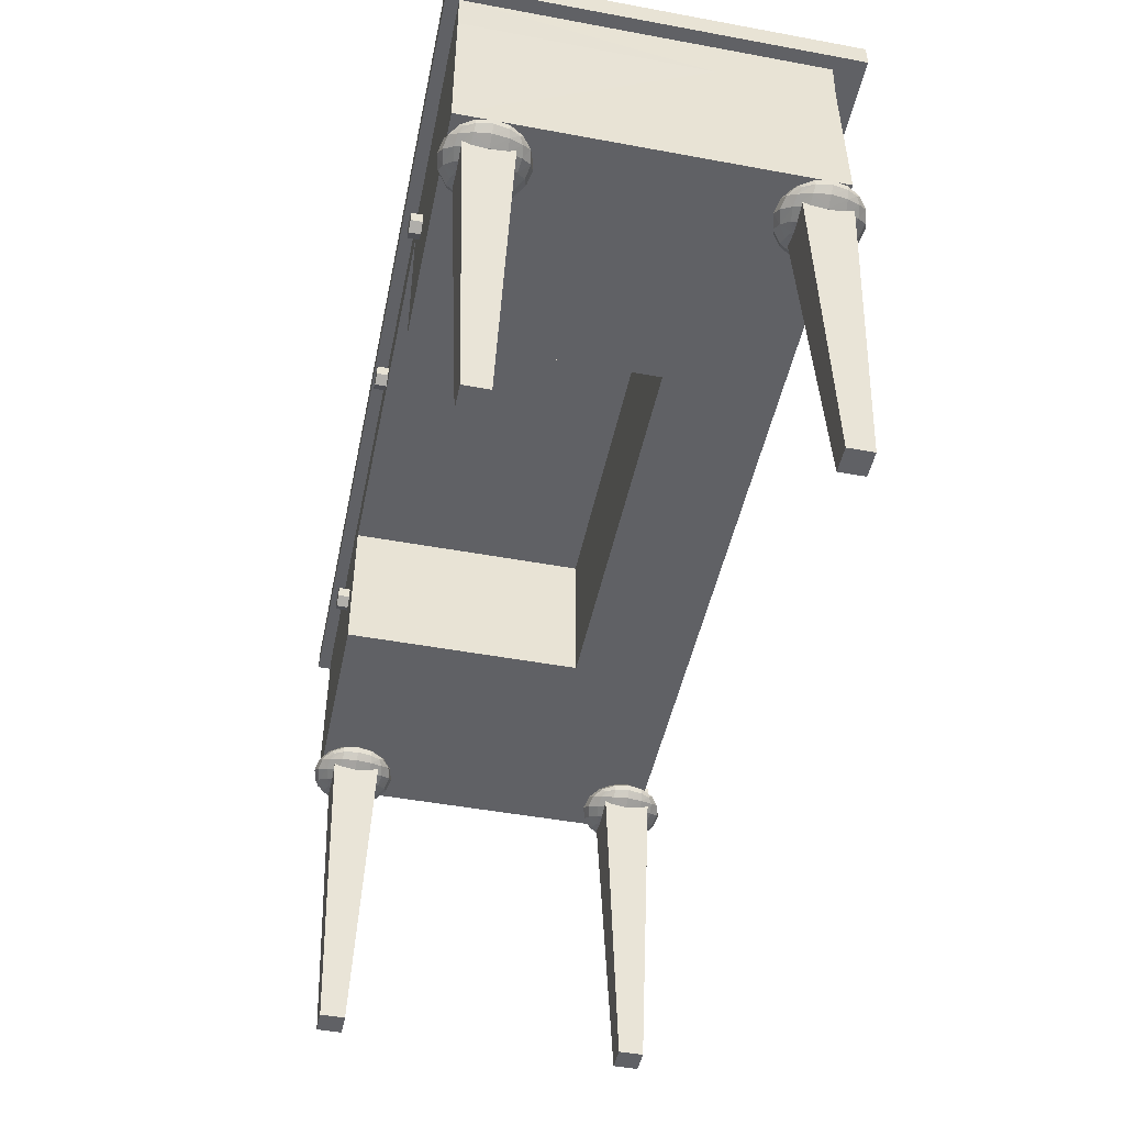
<metadata>
{"format":"obj","ext":"obj","renderer":"f3d","projection":"perspective","resolution":1024,"background":"white","views":[{"elev":-47.9,"azim":78.3,"up":"+Y"}]}
</metadata>
<code>
v 0.6232 24.33 17.36
v 39.66 24.33 17.36
v 0.6232 24.33 1.372
v 39.66 24.33 1.372
v 0.6232 15.35 17.36
v 39.66 15.35 17.36
v 0.6232 15.35 1.372
v 39.66 15.35 1.372
v 11.35 22.33 6.498
v 28.93 22.33 6.498
v 11.35 15.35 17.36
v 11.35 22.33 17.36
v 28.93 15.35 17.36
v 28.93 22.33 17.36
v 11.35 15.35 6.498
v 28.93 15.35 6.498
v 0.59 22.29 17.36
v 39.69 22.29 17.36
v 0.6232 22.03 1.427
v 0.6232 24.33 6.695
v 0.6232 22.26 6.592
v 39.66 24.33 6.695
v 39.66 22.26 6.593
v 39.66 22.03 1.427
v 0.6232 15.35 6.677
v 39.66 15.35 6.677
v 15.72 22.33 6.498
v 15.64 15.35 6.498
v 24.56 22.33 6.498
v 24.64 15.35 6.498
v 11.41 24.45 17.36
v 15.65 22.33 17.36
v 15.6 24.33 17.36
v 24.64 22.33 17.36
v 28.87 24.45 17.36
v 24.68 24.33 17.36
v 10.77 15.35 1.372
v 15.52 15.35 1.372
v 24.77 15.35 1.372
v 29.51 15.35 1.372
v 24.89 22.02 1.372
v 29.68 22.04 1.372
v 24.88 24.33 1.372
v 29.71 24.33 1.372
v 24.88 24.33 6.701
v 29.69 24.33 6.7
v 20.14 24.33 17.36
v 20.14 24.33 6.701
v 15.41 24.33 6.701
v 20.14 24.33 1.372
v 15.4 24.33 1.372
v 10.58 24.33 1.372
v 10.59 24.33 6.7
v 20.14 21.95 1.372
v 15.39 22.02 1.372
v 10.6 22.04 1.372
v 20.14 15.35 1.372
v 20.14 15.35 6.498
v 20.14 22.33 6.498
v 20.14 22.33 17.36
v 9.269 19.89 17.89
v 9.269 20.42 17.89
v 8.811 20.15 17.89
v 8.811 19.62 17.89
v 9.269 19.36 17.89
v 9.726 19.62 17.89
v 9.726 20.15 17.89
v 9.269 20.42 16.83
v 8.811 20.15 16.83
v 8.811 19.62 16.83
v 9.269 19.36 16.83
v 9.726 19.62 16.83
v 9.726 20.15 16.83
v 9.269 19.89 16.83
v 20.37 23.28 17.89
v 20.37 23.81 17.89
v 19.91 23.55 17.89
v 19.91 23.02 17.89
v 20.37 22.75 17.89
v 20.83 23.02 17.89
v 20.83 23.55 17.89
v 20.37 23.81 16.83
v 19.91 23.55 16.83
v 19.91 23.02 16.83
v 20.37 22.75 16.83
v 20.83 23.02 16.83
v 20.83 23.55 16.83
v 20.37 23.28 16.83
v 31.26 19.89 17.89
v 31.26 20.42 17.89
v 30.8 20.15 17.89
v 30.8 19.62 17.89
v 31.26 19.36 17.89
v 31.71 19.62 17.89
v 31.71 20.15 17.89
v 31.26 20.42 16.83
v 30.8 20.15 16.83
v 30.8 19.62 16.83
v 31.26 19.36 16.83
v 31.71 19.62 16.83
v 31.71 20.15 16.83
v 31.26 19.89 16.83
v -1e-06 25.4 -1e-06
v -1e-06 25.4 17.95
v 40.28 25.4 17.95
v 40.28 25.4 -1e-06
v -1e-06 24.28 -1e-06
v -1e-06 24.28 17.95
v 40.28 24.28 17.95
v 40.28 24.28 -1e-06
v 1.296 15.62 3.386
v 3.511 15.62 3.386
v 1.296 15.62 1.171
v 3.511 15.62 1.171
v 1.85 1e-06 2.832
v 2.957 1e-06 2.832
v 1.85 1e-06 1.725
v 2.957 1e-06 1.725
v 1.296 15.62 16.86
v 3.511 15.62 16.86
v 3.511 15.62 14.65
v 1.296 15.62 14.65
v 1.85 1e-06 16.31
v 2.957 1e-06 16.31
v 2.957 1e-06 15.2
v 1.85 1e-06 15.2
v 36.92 15.62 16.86
v 39.13 15.62 16.86
v 39.13 15.62 14.65
v 36.92 15.62 14.65
v 37.47 1e-06 16.31
v 38.58 1e-06 16.31
v 38.58 1e-06 15.2
v 37.47 1e-06 15.2
v 36.92 15.62 3.386
v 39.13 15.62 3.386
v 39.13 15.62 1.171
v 36.92 15.62 1.171
v 37.47 1e-06 2.832
v 38.58 1e-06 2.832
v 38.58 1e-06 1.725
v 37.47 1e-06 1.725
v 3.838 14.77 14.71
v 4.063 14.75 15.15
v 3.809 14.48 15.1
v 3.57 14.6 14.54
v 4.177 14.74 15.8
v 3.915 14.44 15.8
v 4.063 14.75 16.45
v 3.809 14.48 16.5
v 3.838 14.77 16.89
v 3.57 14.6 17.05
v 3.724 14.97 17.05
v 3.295 14.81 17.41
v 3.423 15.22 17.14
v 2.934 15.07 17.54
v 3.254 15.54 16.5
v 2.988 15.44 17.05
v 3.753 15.32 16.54
v 2.648 15.66 16.45
v 2.607 15.56 16.89
v 2.506 15.32 17.41
v 2.328 14.89 17.69
v 1.911 15.16 17.54
v 2.149 14.46 17.41
v 2.745 14.62 17.54
v 1.722 14.7 17.54
v 1.361 14.97 17.41
v 2.155 15.51 17.05
v 1.574 15.37 17.14
v 1.992 15.65 16.5
v 1.347 15.52 16.54
v 1.086 15.18 17.05
v 0.8466 15.3 16.5
v 1.262 15.57 15.8
v 0.7406 15.33 15.8
v 1.954 15.7 15.8
v 2.669 15.71 15.8
v 2.648 15.66 15.15
v 1.992 15.65 15.1
v 3.336 15.59 15.8
v 3.254 15.54 15.1
v 3.877 15.36 15.8
v 4.042 15.04 16.5
v 4.17 15.05 15.8
v 3.753 15.32 15.06
v 3.724 14.97 14.54
v 3.423 15.22 14.46
v 4.042 15.04 15.1
v 3.295 14.81 14.19
v 2.934 15.07 14.06
v 2.988 15.44 14.54
v 2.607 15.56 14.71
v 2.155 15.51 14.54
v 2.506 15.32 14.19
v 3.082 14.4 17.14
v 3.309 14.26 16.54
v 3.394 14.2 15.8
v 2.664 14.13 16.5
v 2.702 14.07 15.8
v 2.664 14.13 15.1
v 3.309 14.26 15.06
v 1.987 14.07 15.8
v 2.008 14.12 15.15
v 1.32 14.19 15.8
v 2.008 14.12 16.45
v 1.402 14.23 16.5
v 1.402 14.23 15.1
v 2.049 14.22 14.71
v 2.501 14.27 14.54
v 3.082 14.4 14.46
v 2.501 14.27 17.05
v 2.049 14.22 16.89
v 1.668 14.34 17.05
v 1.233 14.56 17.14
v 0.9029 14.45 16.54
v 0.9324 14.81 14.54
v 0.6137 14.74 15.1
v 0.5925 15.03 15.15
v 0.8183 15.01 14.71
v 1.361 14.97 14.19
v 1.086 15.18 14.54
v 1.722 14.7 14.06
v 1.233 14.56 14.46
v 2.149 14.46 14.19
v 1.668 14.34 14.54
v 2.328 14.89 13.91
v 2.745 14.62 14.06
v 1.911 15.16 14.06
v 1.574 15.37 14.46
v 0.8466 15.3 15.1
v 1.347 15.52 15.06
v 0.479 15.04 15.8
v 0.9029 14.45 15.06
v 0.7793 14.42 15.8
v 0.4855 14.72 15.8
v 0.6137 14.74 16.5
v 0.9324 14.81 17.05
v 0.8184 15.01 16.89
v 0.5925 15.03 16.45
v 39.55 14.77 14.65
v 39.78 14.75 15.09
v 39.52 14.48 15.05
v 39.29 14.6 14.49
v 39.89 14.74 15.75
v 39.63 14.44 15.75
v 39.78 14.75 16.4
v 39.52 14.48 16.44
v 39.55 14.77 16.84
v 39.29 14.6 17
v 39.44 14.97 17
v 39.01 14.81 17.36
v 39.14 15.22 17.08
v 38.65 15.07 17.49
v 38.97 15.54 16.44
v 38.7 15.44 17
v 39.47 15.32 16.49
v 38.36 15.66 16.4
v 38.32 15.56 16.84
v 38.22 15.32 17.36
v 38.04 14.89 17.64
v 37.63 15.16 17.49
v 37.86 14.46 17.36
v 38.46 14.62 17.49
v 37.44 14.7 17.49
v 37.08 14.97 17.36
v 37.87 15.51 17
v 37.29 15.37 17.08
v 37.71 15.65 16.44
v 37.06 15.52 16.49
v 36.8 15.18 17
v 36.56 15.3 16.44
v 36.98 15.57 15.75
v 36.46 15.33 15.75
v 37.67 15.7 15.75
v 38.38 15.71 15.75
v 38.36 15.66 15.09
v 37.71 15.65 15.05
v 39.05 15.59 15.75
v 38.97 15.54 15.05
v 39.59 15.36 15.75
v 39.76 15.04 16.44
v 39.89 15.05 15.75
v 39.47 15.32 15.01
v 39.44 14.97 14.49
v 39.14 15.22 14.41
v 39.76 15.04 15.05
v 39.01 14.81 14.13
v 38.65 15.07 14.01
v 38.7 15.44 14.49
v 38.32 15.56 14.65
v 37.87 15.51 14.49
v 38.22 15.32 14.13
v 38.8 14.4 17.08
v 39.02 14.26 16.49
v 39.11 14.2 15.75
v 38.38 14.13 16.44
v 38.42 14.07 15.75
v 38.38 14.13 15.05
v 39.02 14.26 15.01
v 37.7 14.07 15.75
v 37.72 14.12 15.09
v 37.04 14.19 15.75
v 37.72 14.12 16.4
v 37.12 14.23 16.44
v 37.12 14.23 15.05
v 37.76 14.22 14.65
v 38.22 14.27 14.49
v 38.8 14.4 14.41
v 38.22 14.27 17
v 37.76 14.22 16.84
v 37.38 14.34 17
v 36.95 14.56 17.08
v 36.62 14.45 16.49
v 36.65 14.81 14.49
v 36.33 14.74 15.05
v 36.31 15.03 15.09
v 36.53 15.01 14.65
v 37.08 14.97 14.13
v 36.8 15.18 14.49
v 37.44 14.7 14.01
v 36.95 14.56 14.41
v 37.86 14.46 14.13
v 37.38 14.34 14.49
v 38.04 14.89 13.85
v 38.46 14.62 14.01
v 37.63 15.16 14.01
v 37.29 15.37 14.41
v 36.56 15.3 15.05
v 37.06 15.52 15.01
v 36.19 15.04 15.75
v 36.62 14.45 15.01
v 36.49 14.42 15.75
v 36.2 14.72 15.75
v 36.33 14.74 16.44
v 36.65 14.81 17
v 36.53 15.01 16.84
v 36.31 15.03 16.4
v 39.55 14.77 1.221
v 39.78 14.75 1.66
v 39.52 14.48 1.613
v 39.29 14.6 1.058
v 39.89 14.74 2.313
v 39.63 14.44 2.313
v 39.78 14.75 2.965
v 39.52 14.48 3.012
v 39.55 14.77 3.404
v 39.29 14.6 3.568
v 39.44 14.97 3.568
v 39.01 14.81 3.924
v 39.14 15.22 3.65
v 38.65 15.07 4.053
v 38.97 15.54 3.012
v 38.7 15.44 3.568
v 39.47 15.32 3.053
v 38.36 15.66 2.965
v 38.32 15.56 3.404
v 38.22 15.32 3.924
v 38.04 14.89 4.204
v 37.63 15.16 4.053
v 37.86 14.46 3.924
v 38.46 14.62 4.053
v 37.44 14.7 4.053
v 37.08 14.97 3.924
v 37.87 15.51 3.568
v 37.29 15.37 3.65
v 37.71 15.65 3.012
v 37.06 15.52 3.053
v 36.8 15.18 3.568
v 36.56 15.3 3.012
v 36.98 15.57 2.313
v 36.46 15.33 2.313
v 37.67 15.7 2.313
v 38.38 15.71 2.313
v 38.36 15.66 1.66
v 37.71 15.65 1.613
v 39.05 15.59 2.313
v 38.97 15.54 1.613
v 39.59 15.36 2.313
v 39.76 15.04 3.012
v 39.89 15.05 2.313
v 39.47 15.32 1.572
v 39.44 14.97 1.058
v 39.14 15.22 0.9756
v 39.76 15.04 1.613
v 39.01 14.81 0.7012
v 38.65 15.07 0.5728
v 38.7 15.44 1.058
v 38.32 15.56 1.221
v 37.87 15.51 1.058
v 38.22 15.32 0.7012
v 38.8 14.4 3.65
v 39.02 14.26 3.053
v 39.11 14.2 2.313
v 38.38 14.13 3.012
v 38.42 14.07 2.313
v 38.38 14.13 1.613
v 39.02 14.26 1.572
v 37.7 14.07 2.313
v 37.72 14.12 1.66
v 37.04 14.19 2.313
v 37.72 14.12 2.965
v 37.12 14.23 3.012
v 37.12 14.23 1.613
v 37.76 14.22 1.221
v 38.22 14.27 1.058
v 38.8 14.4 0.9756
v 38.22 14.27 3.568
v 37.76 14.22 3.404
v 37.38 14.34 3.568
v 36.95 14.56 3.65
v 36.62 14.45 3.053
v 36.65 14.81 1.058
v 36.33 14.74 1.613
v 36.31 15.03 1.66
v 36.53 15.01 1.221
v 37.08 14.97 0.7012
v 36.8 15.18 1.058
v 37.44 14.7 0.5728
v 36.95 14.56 0.9756
v 37.86 14.46 0.7012
v 37.38 14.34 1.058
v 38.04 14.89 0.4218
v 38.46 14.62 0.5728
v 37.63 15.16 0.5728
v 37.29 15.37 0.9756
v 36.56 15.3 1.613
v 37.06 15.52 1.572
v 36.19 15.04 2.313
v 36.62 14.45 1.572
v 36.49 14.42 2.313
v 36.2 14.72 2.313
v 36.33 14.74 3.012
v 36.65 14.81 3.568
v 36.53 15.01 3.404
v 36.31 15.03 2.965
v 3.838 14.77 1.221
v 4.063 14.75 1.66
v 3.809 14.48 1.613
v 3.57 14.6 1.058
v 4.177 14.74 2.313
v 3.915 14.44 2.313
v 4.063 14.75 2.965
v 3.809 14.48 3.012
v 3.838 14.77 3.404
v 3.57 14.6 3.568
v 3.724 14.97 3.568
v 3.295 14.81 3.924
v 3.423 15.22 3.65
v 2.934 15.07 4.053
v 3.254 15.54 3.012
v 2.988 15.44 3.568
v 3.753 15.32 3.053
v 2.648 15.66 2.965
v 2.607 15.56 3.404
v 2.506 15.32 3.924
v 2.328 14.89 4.204
v 1.911 15.16 4.053
v 2.149 14.46 3.924
v 2.745 14.62 4.053
v 1.722 14.7 4.053
v 1.361 14.97 3.924
v 2.155 15.51 3.568
v 1.574 15.37 3.65
v 1.992 15.65 3.012
v 1.347 15.52 3.053
v 1.086 15.18 3.568
v 0.8466 15.3 3.012
v 1.262 15.57 2.313
v 0.7406 15.33 2.313
v 1.954 15.7 2.313
v 2.669 15.71 2.313
v 2.648 15.66 1.66
v 1.992 15.65 1.613
v 3.336 15.59 2.313
v 3.254 15.54 1.613
v 3.877 15.36 2.313
v 4.042 15.04 3.012
v 4.17 15.05 2.313
v 3.753 15.32 1.572
v 3.724 14.97 1.058
v 3.423 15.22 0.9756
v 4.042 15.04 1.613
v 3.295 14.81 0.7012
v 2.934 15.07 0.5728
v 2.988 15.44 1.058
v 2.607 15.56 1.221
v 2.155 15.51 1.058
v 2.506 15.32 0.7012
v 3.082 14.4 3.65
v 3.309 14.26 3.053
v 3.394 14.2 2.313
v 2.664 14.13 3.012
v 2.702 14.07 2.313
v 2.664 14.13 1.613
v 3.309 14.26 1.572
v 1.987 14.07 2.313
v 2.008 14.12 1.66
v 1.32 14.19 2.313
v 2.008 14.12 2.965
v 1.402 14.23 3.012
v 1.402 14.23 1.613
v 2.049 14.22 1.221
v 2.501 14.27 1.058
v 3.082 14.4 0.9756
v 2.501 14.27 3.568
v 2.049 14.22 3.404
v 1.668 14.34 3.568
v 1.233 14.56 3.65
v 0.9029 14.45 3.053
v 0.9324 14.81 1.058
v 0.6137 14.74 1.613
v 0.5925 15.03 1.66
v 0.8183 15.01 1.221
v 1.361 14.97 0.7012
v 1.086 15.18 1.058
v 1.722 14.7 0.5728
v 1.233 14.56 0.9756
v 2.149 14.46 0.7012
v 1.668 14.34 1.058
v 2.328 14.89 0.4218
v 2.745 14.62 0.5728
v 1.911 15.16 0.5728
v 1.574 15.37 0.9756
v 0.8466 15.3 1.613
v 1.347 15.52 1.572
v 0.479 15.04 2.313
v 0.9029 14.45 1.572
v 0.7793 14.42 2.313
v 0.4855 14.72 2.313
v 0.6137 14.74 3.012
v 0.9324 14.81 3.568
v 0.8184 15.01 3.404
v 0.5925 15.03 2.965
g obj0
f 1 31 53 20
f 1 20 21 17
f 1 17 12 31
f 2 35 14 18
f 2 22 46 35
f 2 18 23 22
f 3 52 56 19
f 3 20 53 52
f 3 19 21 20
f 4 22 23 24
f 4 44 46 22
f 4 24 42 44
f 5 11 12 17
f 5 17 21 25
f 5 25 15 11
f 6 13 16 26
f 6 18 14 13
f 6 26 23 18
f 7 37 15 25
f 7 19 56 37
f 7 25 21 19
f 8 26 16 40
f 8 24 23 26
f 8 40 42 24
f 49 33 47 48
f 53 31 33 49
f 9 15 28 27
f 51 55 56 52
f 10 29 30 16
f 51 50 54 55
f 51 52 53 49
f 48 50 51 49
f 11 15 9 12
f 48 45 43 50
f 12 32 33 31
f 12 9 27 32
f 13 14 10 16
f 58 30 29 59
f 57 58 28 38
f 14 34 29 10
f 14 35 36 34
f 57 39 30 58
f 58 59 27 28
f 54 50 43 41
f 15 37 38 28
f 60 47 33 32
f 16 30 39 40
f 57 54 41 39
f 40 39 41 42
f 55 54 57 38
f 42 41 43 44
f 59 29 34 60
f 44 43 45 46
f 56 55 38 37
f 60 34 36 47
f 59 60 32 27
f 46 45 36 35
f 45 48 47 36
f 75 76 77
f 75 77 78
f 75 78 79
f 75 79 80
f 75 80 81
f 75 81 76
f 76 82 83 77
f 77 83 84 78
f 78 84 85 79
f 79 85 86 80
f 80 86 87 81
f 81 87 82 76
f 82 88 83
f 83 88 84
f 84 88 85
f 85 88 86
f 86 88 87
f 87 88 82
f 89 90 91
f 89 91 92
f 89 92 93
f 89 93 94
f 89 94 95
f 89 95 90
f 90 96 97 91
f 91 97 98 92
f 92 98 99 93
f 93 99 100 94
f 94 100 101 95
f 95 101 96 90
f 96 102 97
f 97 102 98
f 98 102 99
f 99 102 100
f 100 102 101
f 101 102 96
f 61 62 63
f 61 63 64
f 61 64 65
f 61 65 66
f 61 66 67
f 61 67 62
f 62 68 69 63
f 63 69 70 64
f 64 70 71 65
f 65 71 72 66
f 66 72 73 67
f 67 73 68 62
f 68 74 69
f 69 74 70
f 70 74 71
f 71 74 72
f 72 74 73
f 73 74 68
f 105 109 110 106
f 108 109 105 104
f 107 110 109 108
f 104 103 107 108
f 106 103 104 105
f 103 106 110 107
f 127 128 129 130
f 131 132 128 127
f 132 133 129 128
f 133 134 130 129
f 134 131 127 130
f 134 133 132 131
f 135 136 137 138
f 139 140 136 135
f 140 141 137 136
f 141 142 138 137
f 142 139 135 138
f 142 141 140 139
f 119 120 121 122
f 123 124 120 119
f 124 125 121 120
f 125 126 122 121
f 126 123 119 122
f 126 125 124 123
f 111 112 114 113
f 115 116 112 111
f 116 118 114 112
f 118 117 113 114
f 117 115 111 113
f 117 118 116 115
f 241 242 243 244
f 242 245 246 243
f 245 247 248 246
f 247 249 250 248
f 249 251 252 250
f 251 253 254 252
f 255 256 253 257
f 256 255 258 259
f 254 253 256 260
f 261 254 260 262
f 263 264 261 265
f 266 265 261 262
f 252 254 261 264
f 260 267 268 262
f 259 267 260 256
f 259 258 269 267
f 269 270 268 267
f 271 268 270 272
f 272 270 273 274
f 269 275 273 270
f 258 276 275 269
f 277 278 275 276
f 277 276 279 280
f 255 279 276 258
f 281 279 255 257
f 281 257 282 283
f 282 257 253 251
f 249 247 282 251
f 247 245 283 282
f 281 284 280 279
f 285 286 284 287
f 286 285 288 289
f 241 244 288 285
f 285 287 242 241
f 287 284 281 283
f 286 290 280 284
f 290 291 277 280
f 292 291 290 293
f 293 290 286 289
f 248 250 294 295
f 248 295 296 246
f 296 295 297 298
f 296 298 299 300
f 301 302 299 298
f 303 301 304 305
f 298 297 304 301
f 303 306 302 301
f 302 307 308 299
f 300 299 308 309
f 243 246 296 300
f 300 309 244 243
f 310 297 295 294
f 311 310 263 312
f 310 311 304 297
f 312 305 304 311
f 313 314 305 312
f 312 263 265 313
f 294 264 263 310
f 252 264 294 250
f 287 283 245 242
f 315 316 317 318
f 319 315 318 320
f 321 322 315 319
f 323 324 322 321
f 321 325 326 323
f 327 293 289 325
f 320 328 327 319
f 328 320 329 330
f 292 293 327 328
f 292 328 330 278
f 275 278 330 273
f 330 329 274 273
f 274 329 317 331
f 320 318 317 329
f 325 321 319 327
f 289 288 326 325
f 326 309 308 323
f 288 244 309 326
f 324 323 308 307
f 332 322 324 306
f 316 332 333 334
f 317 316 334 331
f 333 314 335 334
f 333 303 305 314
f 306 303 333 332
f 313 336 335 314
f 335 336 337 338
f 271 337 336 266
f 265 266 336 313
f 331 334 335 338
f 316 315 322 332
f 307 302 306 324
f 291 292 278 277
f 337 271 272 338
f 266 262 268 271
f 272 274 331 338
f 339 340 341 342
f 340 343 344 341
f 343 345 346 344
f 345 347 348 346
f 347 349 350 348
f 349 351 352 350
f 353 354 351 355
f 354 353 356 357
f 352 351 354 358
f 359 352 358 360
f 361 362 359 363
f 364 363 359 360
f 350 352 359 362
f 358 365 366 360
f 357 365 358 354
f 357 356 367 365
f 367 368 366 365
f 369 366 368 370
f 370 368 371 372
f 367 373 371 368
f 356 374 373 367
f 375 376 373 374
f 375 374 377 378
f 353 377 374 356
f 379 377 353 355
f 379 355 380 381
f 380 355 351 349
f 347 345 380 349
f 345 343 381 380
f 379 382 378 377
f 383 384 382 385
f 384 383 386 387
f 339 342 386 383
f 383 385 340 339
f 385 382 379 381
f 384 388 378 382
f 388 389 375 378
f 390 389 388 391
f 391 388 384 387
f 346 348 392 393
f 346 393 394 344
f 394 393 395 396
f 394 396 397 398
f 399 400 397 396
f 401 399 402 403
f 396 395 402 399
f 401 404 400 399
f 400 405 406 397
f 398 397 406 407
f 341 344 394 398
f 398 407 342 341
f 408 395 393 392
f 409 408 361 410
f 408 409 402 395
f 410 403 402 409
f 411 412 403 410
f 410 361 363 411
f 392 362 361 408
f 350 362 392 348
f 385 381 343 340
f 413 414 415 416
f 417 413 416 418
f 419 420 413 417
f 421 422 420 419
f 419 423 424 421
f 425 391 387 423
f 418 426 425 417
f 426 418 427 428
f 390 391 425 426
f 390 426 428 376
f 373 376 428 371
f 428 427 372 371
f 372 427 415 429
f 418 416 415 427
f 423 419 417 425
f 387 386 424 423
f 424 407 406 421
f 386 342 407 424
f 422 421 406 405
f 430 420 422 404
f 414 430 431 432
f 415 414 432 429
f 431 412 433 432
f 431 401 403 412
f 404 401 431 430
f 411 434 433 412
f 433 434 435 436
f 369 435 434 364
f 363 364 434 411
f 429 432 433 436
f 414 413 420 430
f 405 400 404 422
f 389 390 376 375
f 435 369 370 436
f 364 360 366 369
f 370 372 429 436
f 437 438 439 440
f 438 441 442 439
f 441 443 444 442
f 443 445 446 444
f 445 447 448 446
f 447 449 450 448
f 451 452 449 453
f 452 451 454 455
f 450 449 452 456
f 457 450 456 458
f 459 460 457 461
f 462 461 457 458
f 448 450 457 460
f 456 463 464 458
f 455 463 456 452
f 455 454 465 463
f 465 466 464 463
f 467 464 466 468
f 468 466 469 470
f 465 471 469 466
f 454 472 471 465
f 473 474 471 472
f 473 472 475 476
f 451 475 472 454
f 477 475 451 453
f 477 453 478 479
f 478 453 449 447
f 445 443 478 447
f 443 441 479 478
f 477 480 476 475
f 481 482 480 483
f 482 481 484 485
f 437 440 484 481
f 481 483 438 437
f 483 480 477 479
f 482 486 476 480
f 486 487 473 476
f 488 487 486 489
f 489 486 482 485
f 444 446 490 491
f 444 491 492 442
f 492 491 493 494
f 492 494 495 496
f 497 498 495 494
f 499 497 500 501
f 494 493 500 497
f 499 502 498 497
f 498 503 504 495
f 496 495 504 505
f 439 442 492 496
f 496 505 440 439
f 506 493 491 490
f 507 506 459 508
f 506 507 500 493
f 508 501 500 507
f 509 510 501 508
f 508 459 461 509
f 490 460 459 506
f 448 460 490 446
f 483 479 441 438
f 511 512 513 514
f 515 511 514 516
f 517 518 511 515
f 519 520 518 517
f 517 521 522 519
f 523 489 485 521
f 516 524 523 515
f 524 516 525 526
f 488 489 523 524
f 488 524 526 474
f 471 474 526 469
f 526 525 470 469
f 470 525 513 527
f 516 514 513 525
f 521 517 515 523
f 485 484 522 521
f 522 505 504 519
f 484 440 505 522
f 520 519 504 503
f 528 518 520 502
f 512 528 529 530
f 513 512 530 527
f 529 510 531 530
f 529 499 501 510
f 502 499 529 528
f 509 532 531 510
f 531 532 533 534
f 467 533 532 462
f 461 462 532 509
f 527 530 531 534
f 512 511 518 528
f 503 498 502 520
f 487 488 474 473
f 533 467 468 534
f 462 458 464 467
f 468 470 527 534
f 143 144 145 146
f 144 147 148 145
f 147 149 150 148
f 149 151 152 150
f 151 153 154 152
f 153 155 156 154
f 157 158 155 159
f 158 157 160 161
f 156 155 158 162
f 163 156 162 164
f 165 166 163 167
f 168 167 163 164
f 154 156 163 166
f 162 169 170 164
f 161 169 162 158
f 161 160 171 169
f 171 172 170 169
f 173 170 172 174
f 174 172 175 176
f 171 177 175 172
f 160 178 177 171
f 179 180 177 178
f 179 178 181 182
f 157 181 178 160
f 183 181 157 159
f 183 159 184 185
f 184 159 155 153
f 151 149 184 153
f 149 147 185 184
f 183 186 182 181
f 187 188 186 189
f 188 187 190 191
f 143 146 190 187
f 187 189 144 143
f 189 186 183 185
f 188 192 182 186
f 192 193 179 182
f 194 193 192 195
f 195 192 188 191
f 150 152 196 197
f 150 197 198 148
f 198 197 199 200
f 198 200 201 202
f 203 204 201 200
f 205 203 206 207
f 200 199 206 203
f 205 208 204 203
f 204 209 210 201
f 202 201 210 211
f 145 148 198 202
f 202 211 146 145
f 212 199 197 196
f 213 212 165 214
f 212 213 206 199
f 214 207 206 213
f 215 216 207 214
f 214 165 167 215
f 196 166 165 212
f 154 166 196 152
f 189 185 147 144
f 217 218 219 220
f 221 217 220 222
f 223 224 217 221
f 225 226 224 223
f 223 227 228 225
f 229 195 191 227
f 222 230 229 221
f 230 222 231 232
f 194 195 229 230
f 194 230 232 180
f 177 180 232 175
f 232 231 176 175
f 176 231 219 233
f 222 220 219 231
f 227 223 221 229
f 191 190 228 227
f 228 211 210 225
f 190 146 211 228
f 226 225 210 209
f 234 224 226 208
f 218 234 235 236
f 219 218 236 233
f 235 216 237 236
f 235 205 207 216
f 208 205 235 234
f 215 238 237 216
f 237 238 239 240
f 173 239 238 168
f 167 168 238 215
f 233 236 237 240
f 218 217 224 234
f 209 204 208 226
f 193 194 180 179
f 239 173 174 240
f 168 164 170 173
f 174 176 233 240

</code>
